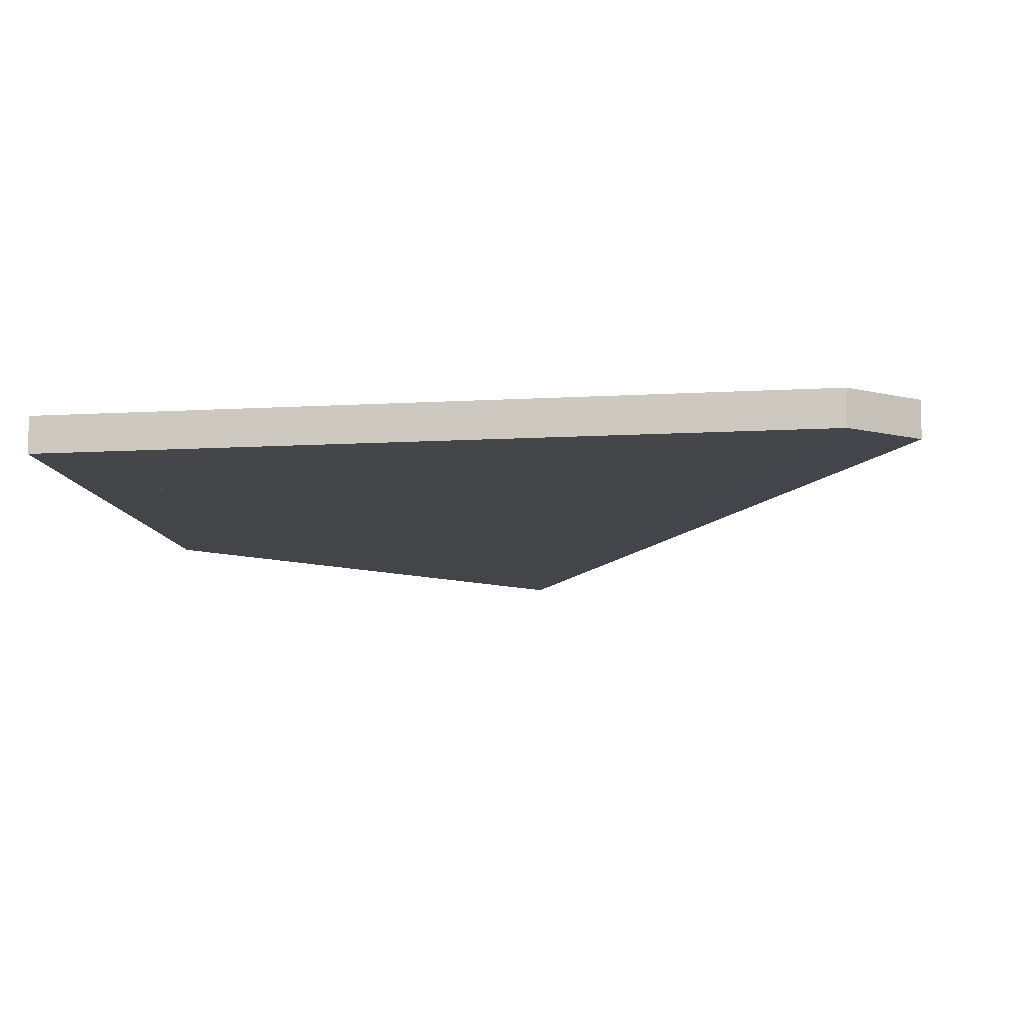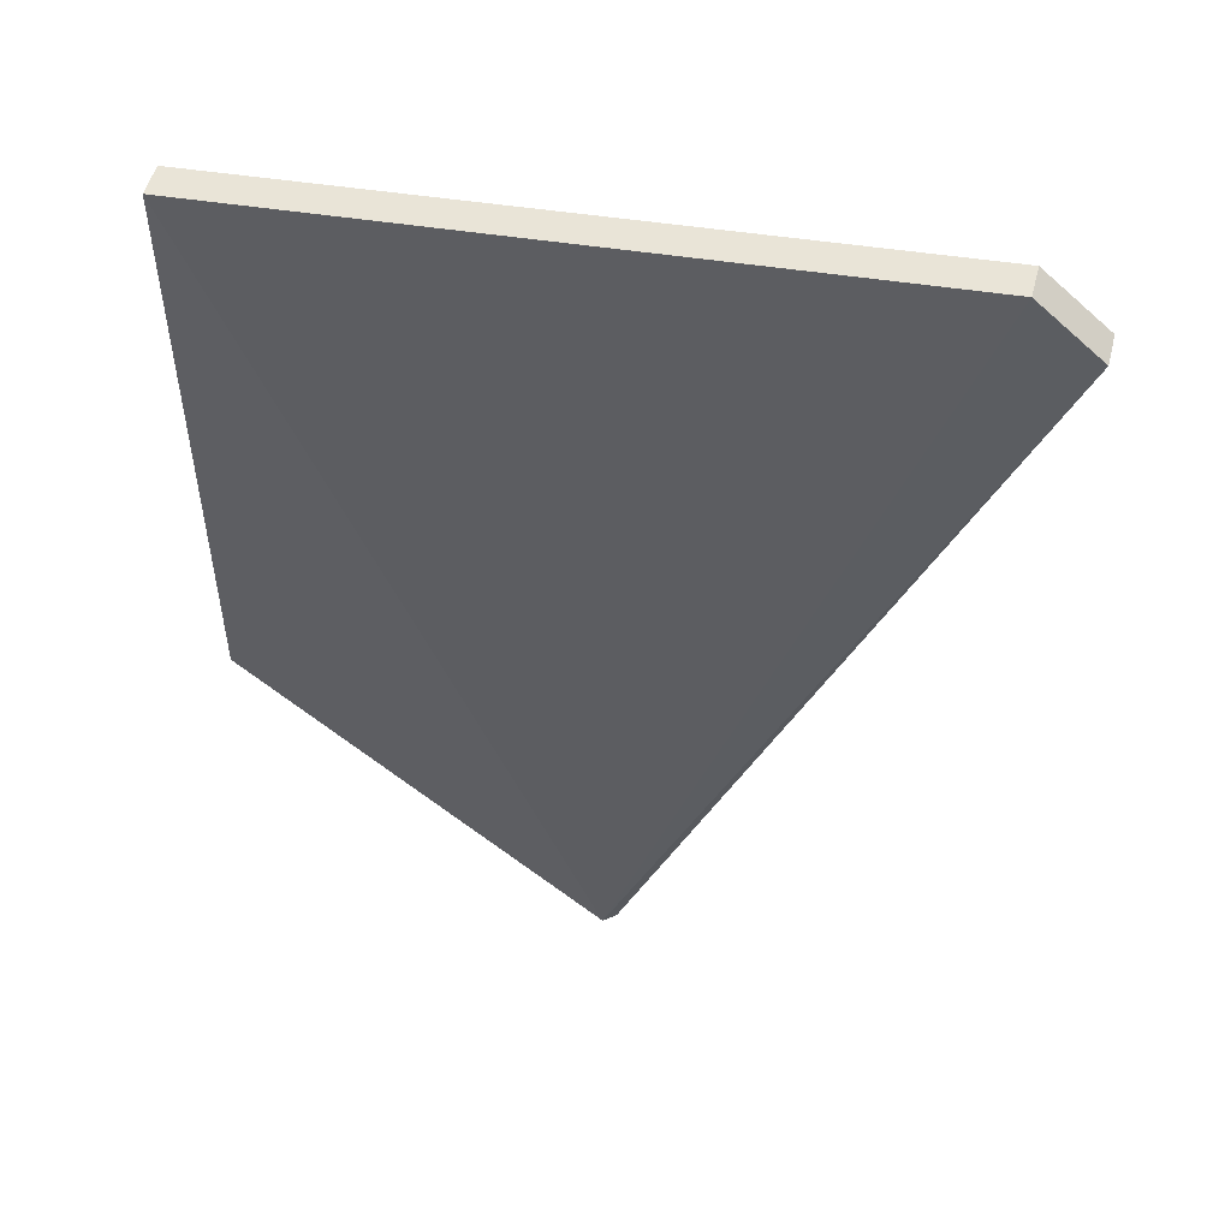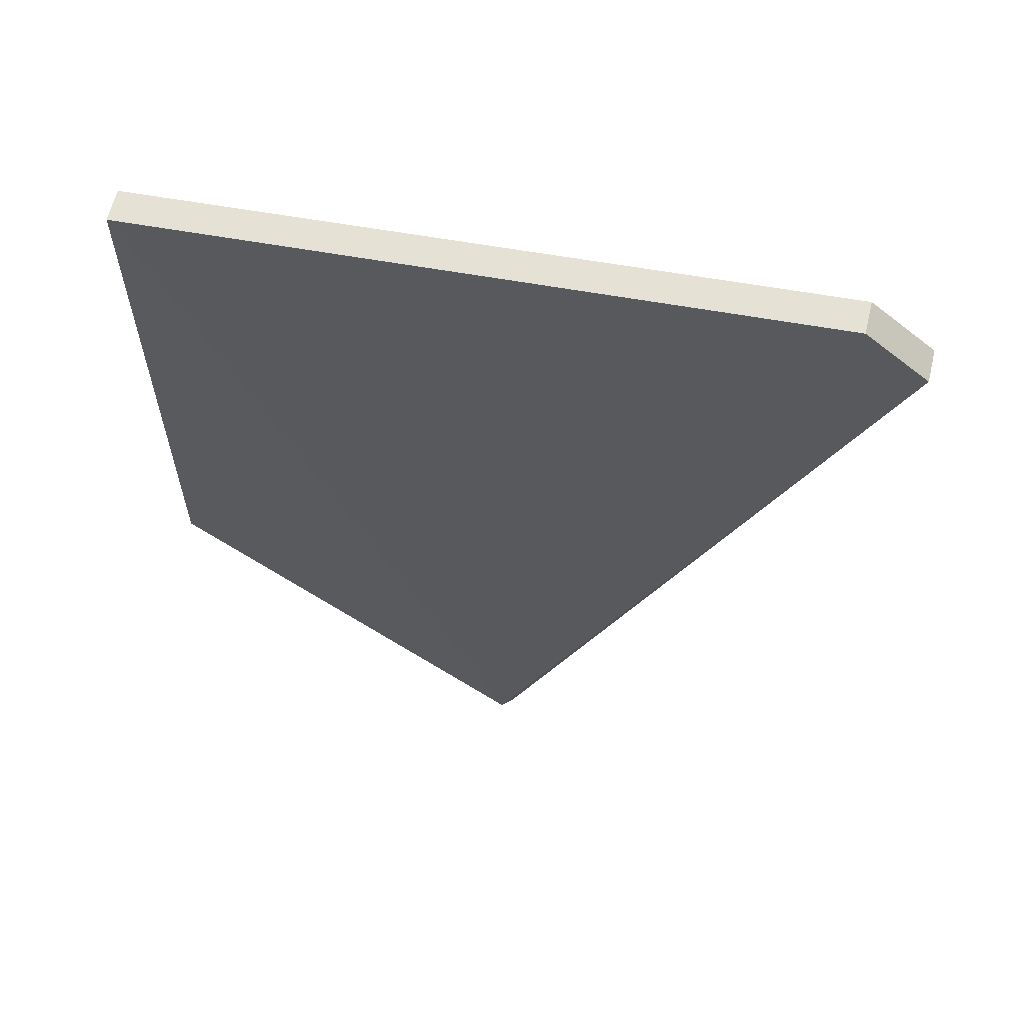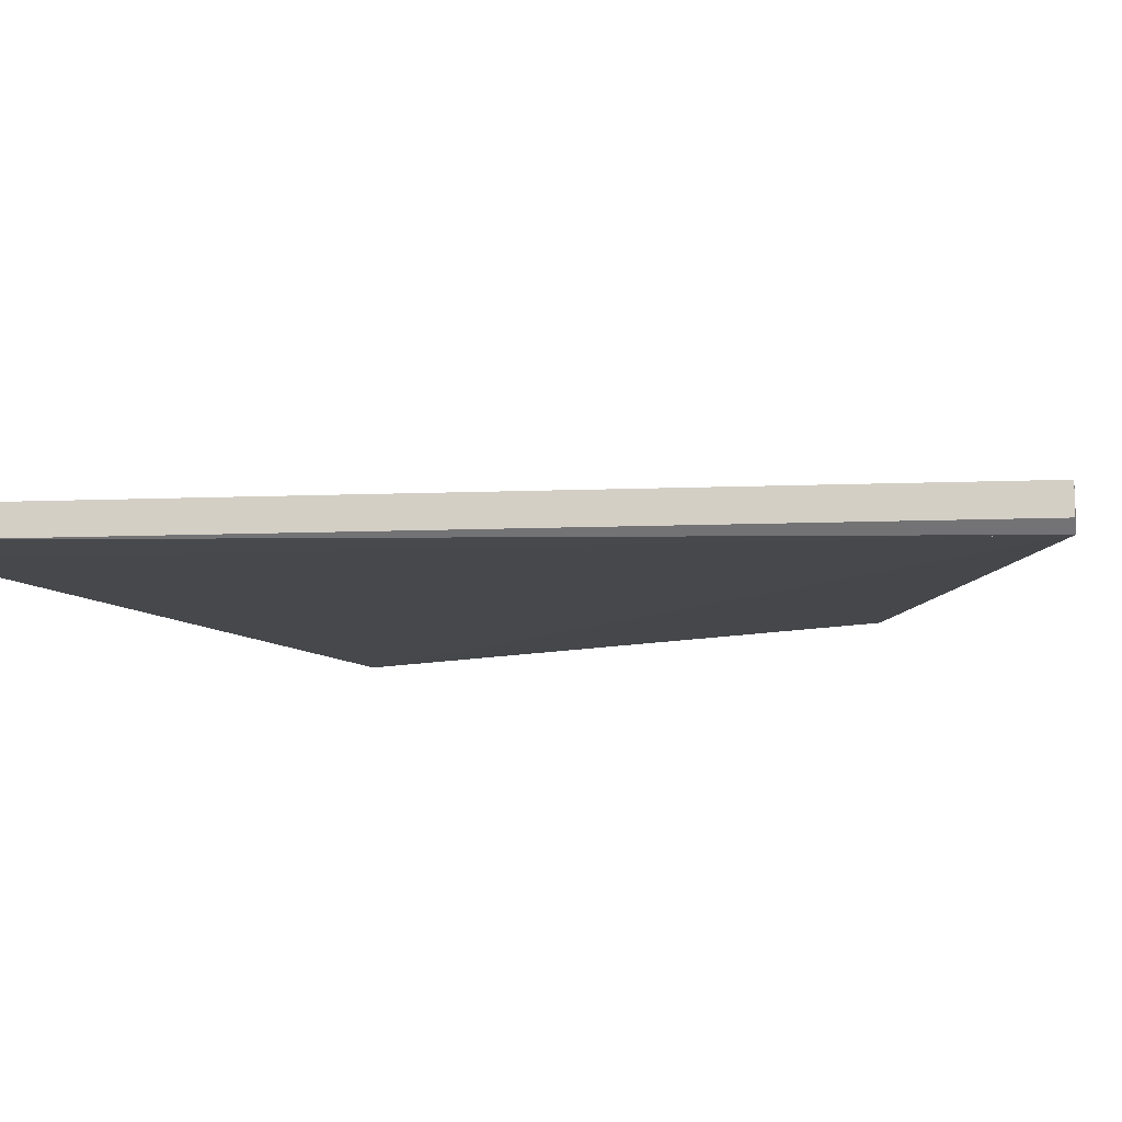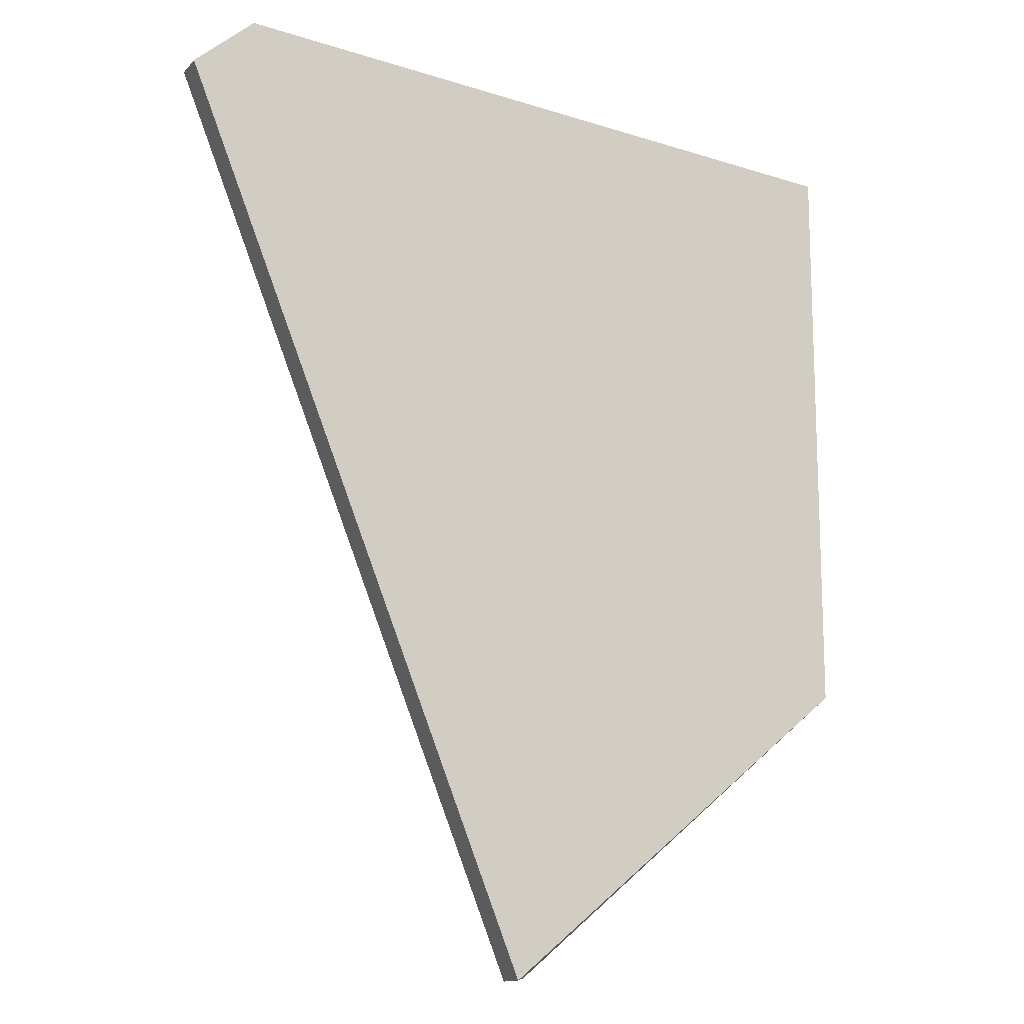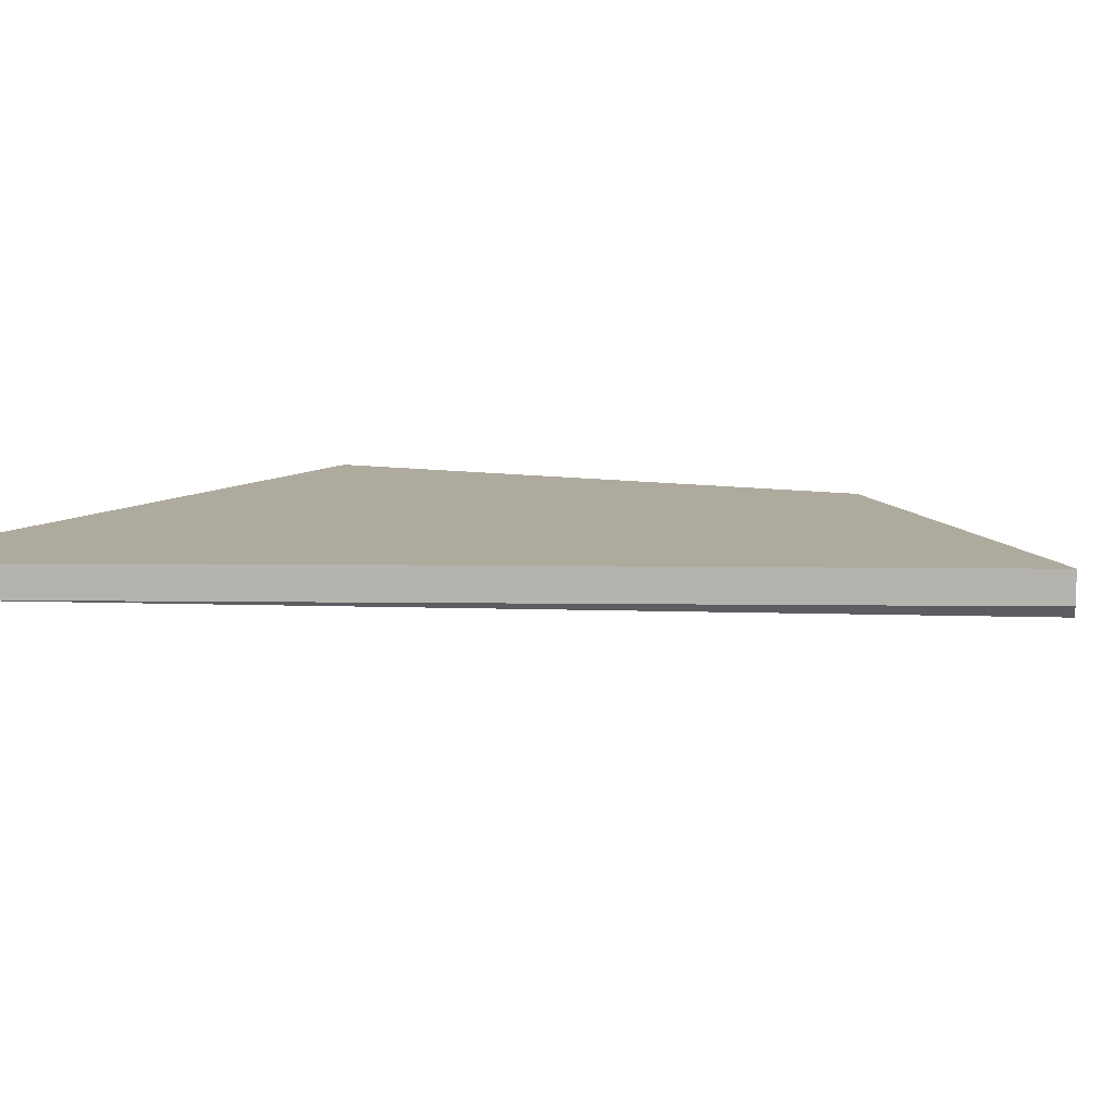
<metadata>
{"format":"obj","ext":"obj","renderer":"f3d","projection":"perspective","resolution":1024,"background":"white","views":[{"elev":-8.7,"azim":5.0,"up":"+Y"},{"elev":52.4,"azim":14.2,"up":"+Z"},{"elev":62.6,"azim":13.3,"up":"+Z"},{"elev":-12.0,"azim":117.0,"up":"+Y"},{"elev":-14.1,"azim":153.8,"up":"+Z"},{"elev":9.2,"azim":113.8,"up":"+Y"}]}
</metadata>
<code>
v 0.7971 -0.03273 -0.4719
v 0.7971 -0.03173 -0.4719
v 0.786 -0.03237 -0.4625
v 0.786 -0.03237 -0.4441
v 0.8069 -0.03237 -0.4423
v 0.786 -0.03137 -0.4625
v 0.786 -0.03137 -0.4441
v 0.8069 -0.03137 -0.4423
v 0.8088 -0.03237 -0.444
v 0.8088 -0.03137 -0.444
v 0.7975 -0.03237 -0.472
v 0.7975 -0.03137 -0.472
f 12 6 7
f 11 4 3
f 6 3 7
f 7 3 4
f 12 7 4
f 12 4 11
f 6 12 11
f 6 11 3
f 10 8 2
f 9 1 5
f 8 5 2
f 2 5 1
f 10 2 1
f 10 1 9
f 8 10 9
f 8 9 5
f 2 6 12
f 1 11 3
f 6 3 12
f 12 3 11
f 2 12 11
f 2 11 1
f 6 2 1
f 6 1 3
f 10 2 12
f 9 11 1
f 2 1 12
f 12 1 11
f 10 12 11
f 10 11 9
f 2 10 9
f 2 9 1
f 10 12 7
f 9 4 11
f 12 11 7
f 7 11 4
f 10 7 4
f 10 4 9
f 12 10 9
f 12 9 11
f 8 10 7
f 5 4 9
f 10 9 7
f 7 9 4
f 8 7 4
f 8 4 5
f 10 8 5
f 10 5 9
f 2 8 7
f 1 4 5
f 8 5 7
f 7 5 4
f 2 7 4
f 2 4 1
f 8 2 1
f 8 1 5
f 6 2 7
f 3 4 1
f 2 1 7
f 7 1 4
f 6 7 4
f 6 4 3
f 2 6 3
f 2 3 1

</code>
